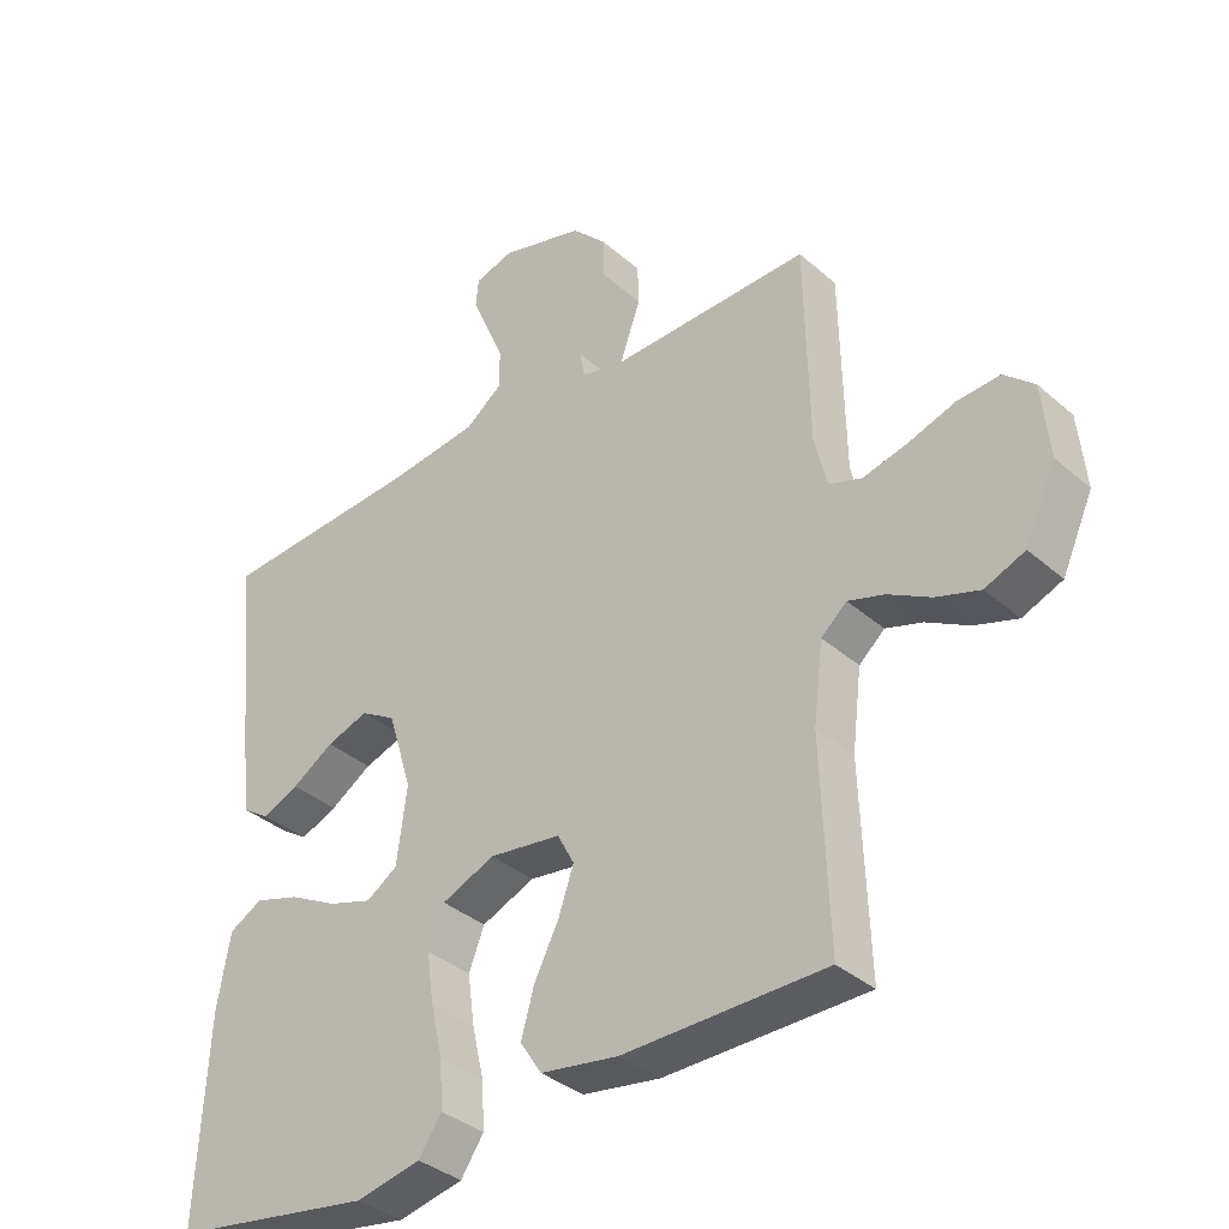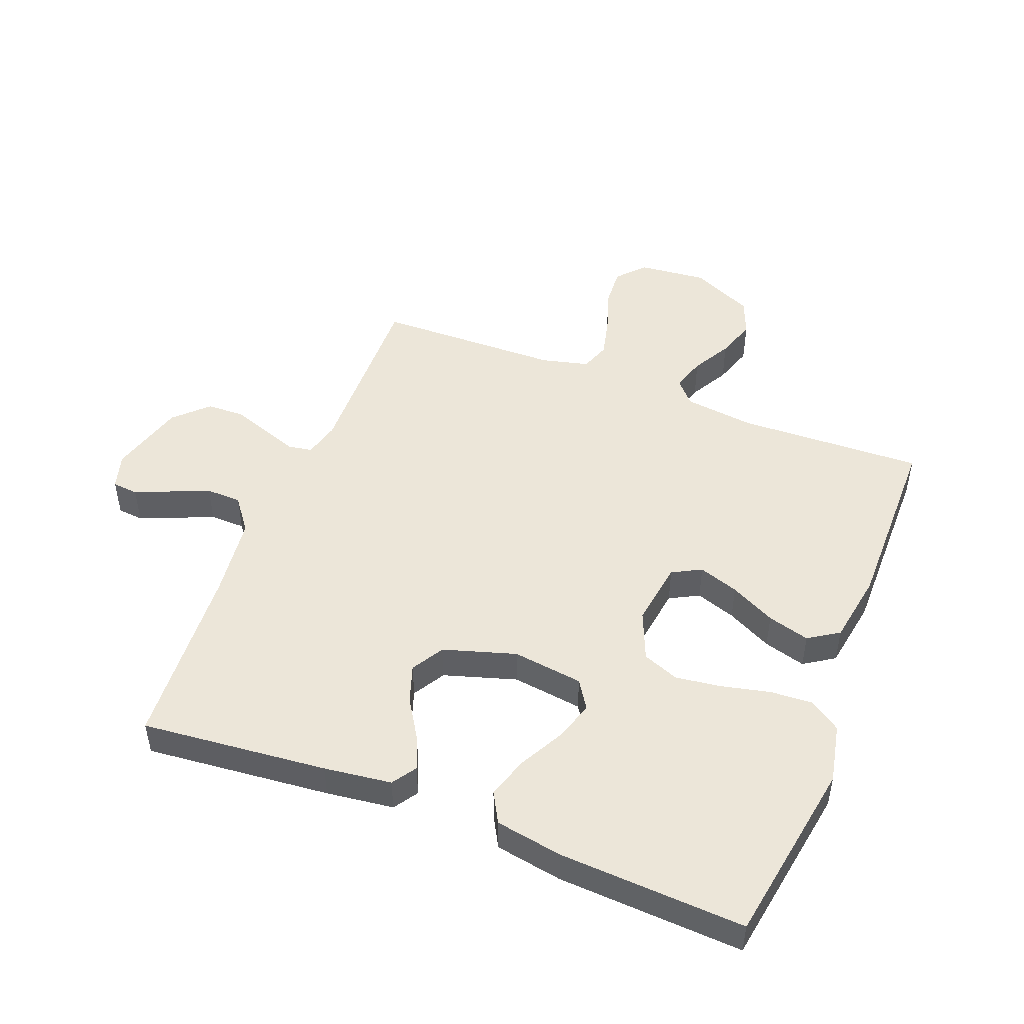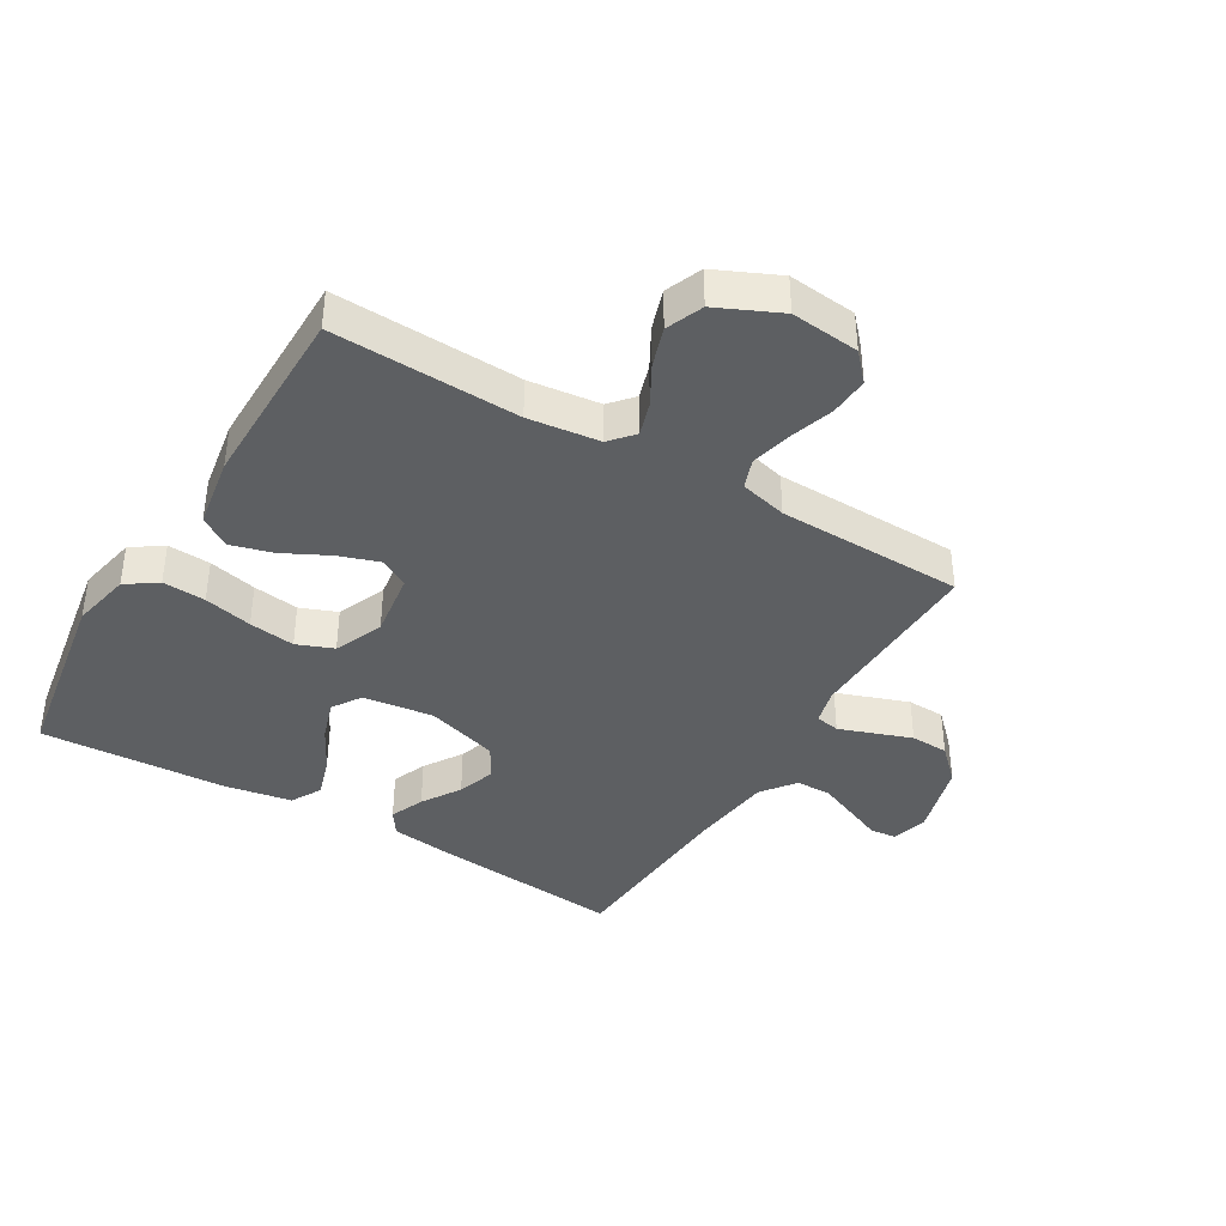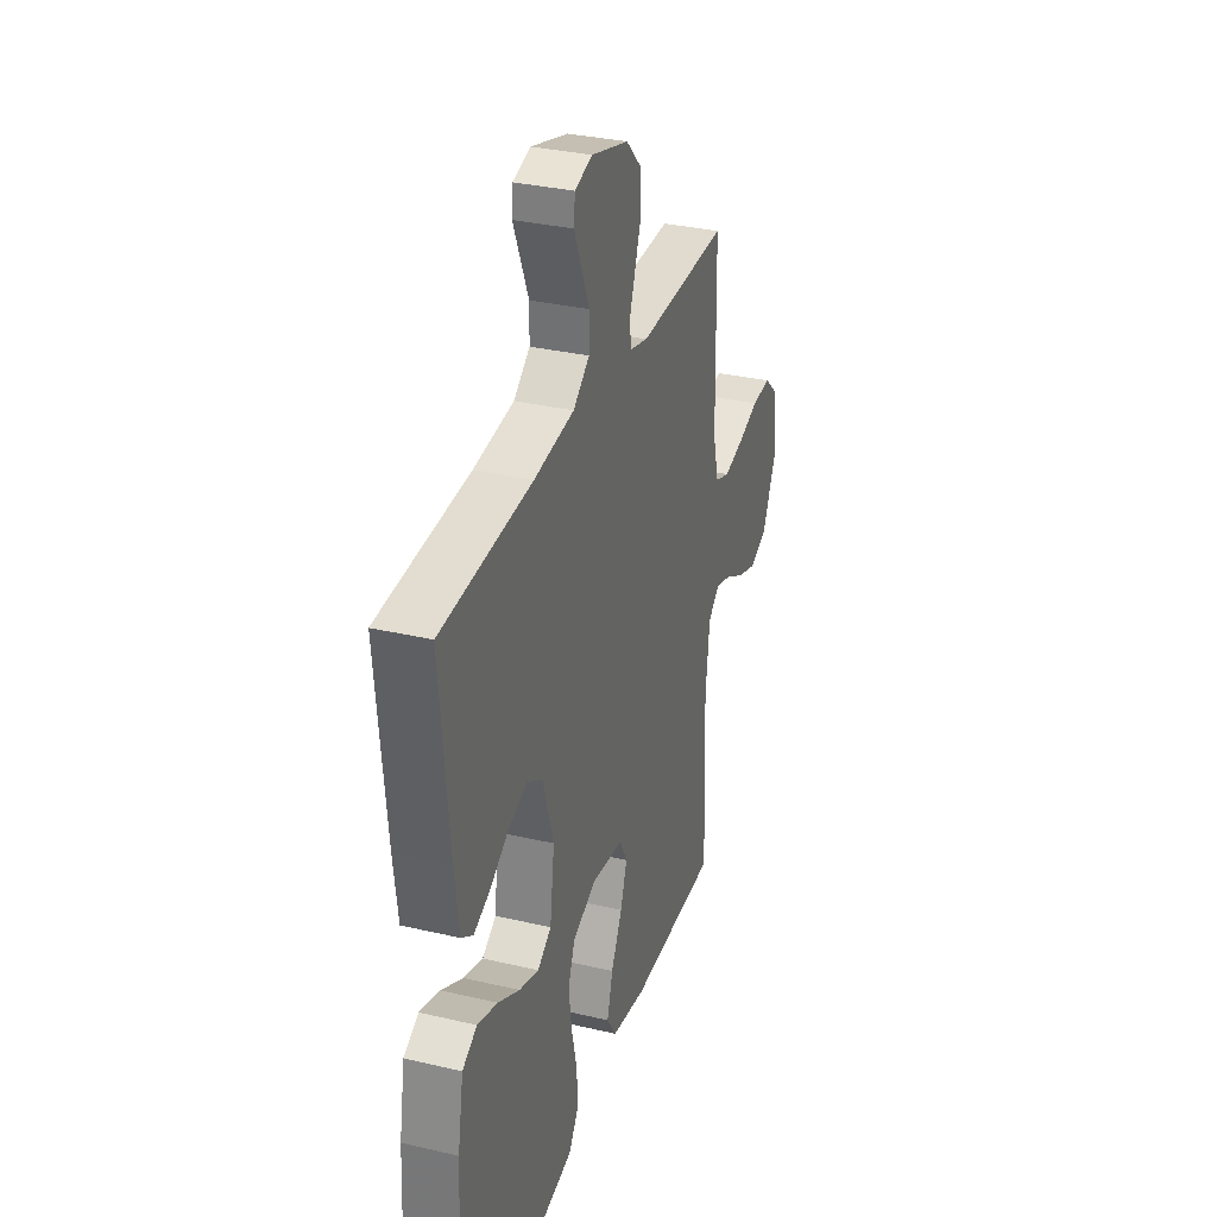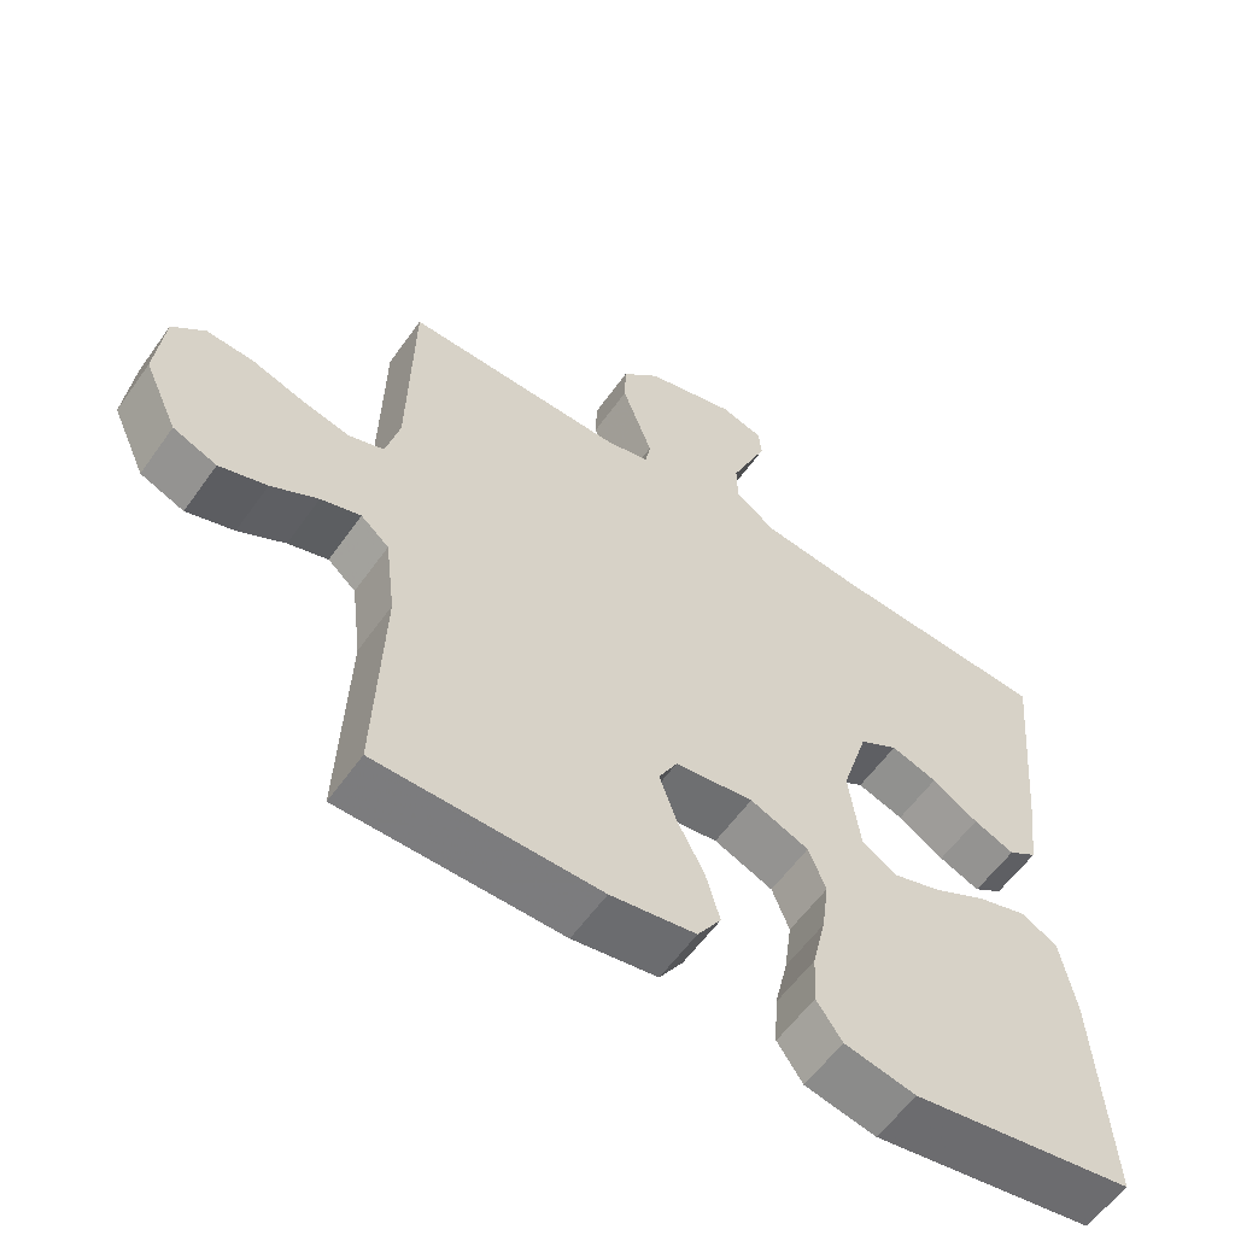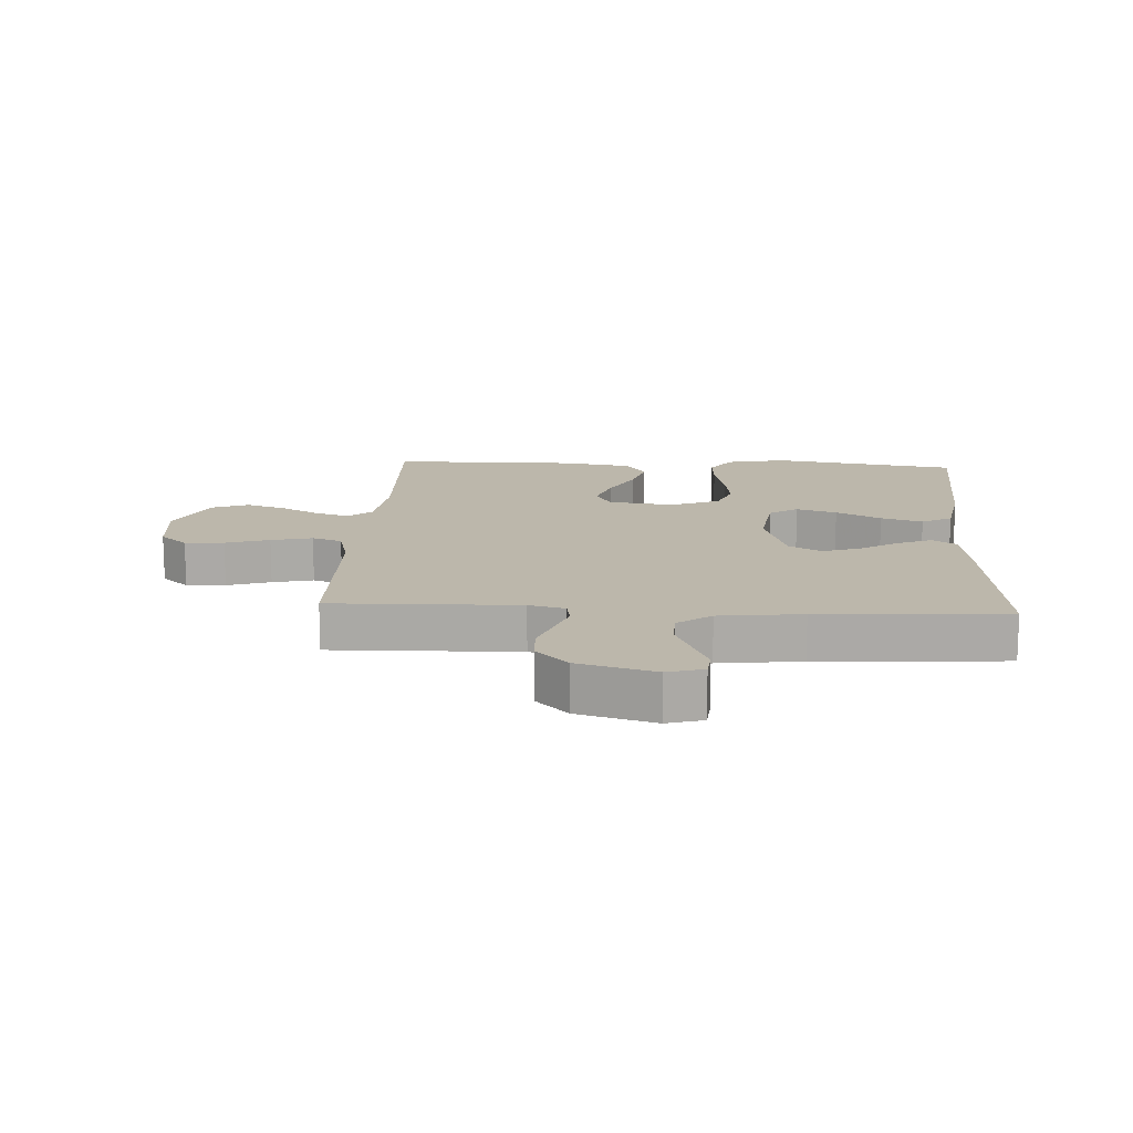
<metadata>
{"format":"obj","ext":"obj","renderer":"f3d","projection":"perspective","resolution":1024,"background":"white","views":[{"elev":-36.1,"azim":-138.5,"up":"+Z"},{"elev":48.7,"azim":111.3,"up":"+Y"},{"elev":-39.5,"azim":-120.7,"up":"+Y"},{"elev":32.3,"azim":108.1,"up":"+Z"},{"elev":-58.7,"azim":-35.1,"up":"+Z"},{"elev":14.4,"azim":3.2,"up":"+Y"}]}
</metadata>
<code>
v 0.5 0.07 0.5
v 0.471 0.07 0.2
v 0.457 0.07 0.091
v 0.418 0.07 0.065
v 0.363 0.07 0.088
v 0.301 0.07 0.127
v 0.239 0.07 0.148
v 0.187 0.07 0.117
v 0.151 0.07 0
v 0.166 0.07 -0.114
v 0.212 0.07 -0.144
v 0.277 0.07 -0.123
v 0.349 0.07 -0.085
v 0.416 0.07 -0.064
v 0.465 0.07 -0.091
v 0.484 0.07 -0.2
v 0.5 0.07 -0.5
v 0.2 0.07 -0.549
v 0.104 0.07 -0.529
v 0.07 0.07 -0.479
v 0.074 0.07 -0.41
v 0.092 0.07 -0.332
v 0.102 0.07 -0.258
v 0.079 0.07 -0.199
v 0 0.07 -0.166
v -0.106 0.07 -0.181
v -0.131 0.07 -0.228
v -0.109 0.07 -0.293
v -0.072 0.07 -0.366
v -0.053 0.07 -0.434
v -0.085 0.07 -0.483
v -0.2 0.07 -0.502
v -0.5 0.07 -0.5
v -0.489 0.07 -0.2
v -0.503 0.07 -0.085
v -0.541 0.07 -0.052
v -0.595 0.07 -0.069
v -0.658 0.07 -0.104
v -0.722 0.07 -0.125
v -0.781 0.07 -0.101
v -0.827 0.07 0
v -0.816 0.07 0.11
v -0.772 0.07 0.15
v -0.709 0.07 0.146
v -0.639 0.07 0.123
v -0.573 0.07 0.107
v -0.525 0.07 0.124
v -0.506 0.07 0.2
v -0.5 0.07 0.5
v -0.2 0.07 0.493
v -0.142 0.07 0.508
v -0.135 0.07 0.547
v -0.154 0.07 0.601
v -0.176 0.07 0.663
v -0.174 0.07 0.724
v -0.123 0.07 0.776
v 0 0.07 0.811
v 0.058 0.07 0.794
v 0.062 0.07 0.752
v 0.038 0.07 0.695
v 0.012 0.07 0.633
v 0.013 0.07 0.576
v 0.067 0.07 0.535
v 0.2 0.07 0.519
v 0.5 0 0.5
v 0.471 0 0.2
v 0.457 0 0.091
v 0.418 0 0.065
v 0.363 0 0.088
v 0.301 0 0.127
v 0.239 0 0.148
v 0.187 0 0.117
v 0.151 0 0
v 0.166 0 -0.114
v 0.212 0 -0.144
v 0.277 0 -0.123
v 0.349 0 -0.085
v 0.416 0 -0.064
v 0.465 0 -0.091
v 0.484 0 -0.2
v 0.5 0 -0.5
v 0.2 0 -0.549
v 0.104 0 -0.529
v 0.07 0 -0.479
v 0.074 0 -0.41
v 0.092 0 -0.332
v 0.102 0 -0.258
v 0.079 0 -0.199
v 0 0 -0.166
v -0.106 0 -0.181
v -0.131 0 -0.228
v -0.109 0 -0.293
v -0.072 0 -0.366
v -0.053 0 -0.434
v -0.085 0 -0.483
v -0.2 0 -0.502
v -0.5 0 -0.5
v -0.489 0 -0.2
v -0.503 0 -0.085
v -0.541 0 -0.052
v -0.595 0 -0.069
v -0.658 0 -0.104
v -0.722 0 -0.125
v -0.781 0 -0.101
v -0.827 0 0
v -0.816 0 0.11
v -0.772 0 0.15
v -0.709 0 0.146
v -0.639 0 0.123
v -0.573 0 0.107
v -0.525 0 0.124
v -0.506 0 0.2
v -0.5 0 0.5
v -0.2 0 0.493
v -0.142 0 0.508
v -0.135 0 0.547
v -0.154 0 0.601
v -0.176 0 0.663
v -0.174 0 0.724
v -0.123 0 0.776
v 0 0 0.811
v 0.058 0 0.794
v 0.062 0 0.752
v 0.038 0 0.695
v 0.012 0 0.633
v 0.013 0 0.576
v 0.067 0 0.535
v 0.2 0 0.519
f 57 58 59 60
f 57 60 61
f 56 57 61 62
f 53 54 55 56
f 52 53 56 62
f 48 49 50
f 47 48 50 51
f 42 43 44 45
f 42 45 46
f 41 42 46
f 40 41 46 47
f 37 38 39 40
f 36 37 40 47
f 31 32 33 34
f 31 34 35
f 28 29 30 31
f 27 28 31 35
f 26 27 35 36
f 19 20 21 22
f 19 22 23
f 18 19 23
f 17 18 23
f 16 17 23 24
f 12 13 14 15
f 11 12 15 16
f 3 4 5 6
f 3 6 7
f 64 1 2 3
f 63 64 3 7
f 51 52 62 63
f 25 26 36 47
f 11 16 24 25
f 10 11 25 47
f 9 10 47 51
f 51 63 7 8
f 8 9 51
f 124 123 122 121
f 125 124 121
f 126 125 121 120
f 120 119 118 117
f 126 120 117 116
f 114 113 112
f 115 114 112 111
f 109 108 107 106
f 110 109 106
f 110 106 105
f 111 110 105 104
f 104 103 102 101
f 111 104 101 100
f 98 97 96 95
f 99 98 95
f 95 94 93 92
f 99 95 92 91
f 100 99 91 90
f 86 85 84 83
f 87 86 83
f 87 83 82
f 87 82 81
f 88 87 81 80
f 79 78 77 76
f 80 79 76 75
f 70 69 68 67
f 71 70 67
f 67 66 65 128
f 71 67 128 127
f 127 126 116 115
f 111 100 90 89
f 89 88 80 75
f 111 89 75 74
f 115 111 74 73
f 72 71 127 115
f 115 73 72
f 1 65 66 2
f 2 66 67 3
f 3 67 68 4
f 4 68 69 5
f 5 69 70 6
f 6 70 71 7
f 7 71 72 8
f 8 72 73 9
f 9 73 74 10
f 10 74 75 11
f 11 75 76 12
f 12 76 77 13
f 13 77 78 14
f 14 78 79 15
f 15 79 80 16
f 16 80 81 17
f 17 81 82 18
f 18 82 83 19
f 19 83 84 20
f 20 84 85 21
f 21 85 86 22
f 22 86 87 23
f 23 87 88 24
f 24 88 89 25
f 25 89 90 26
f 26 90 91 27
f 27 91 92 28
f 28 92 93 29
f 29 93 94 30
f 30 94 95 31
f 31 95 96 32
f 32 96 97 33
f 33 97 98 34
f 34 98 99 35
f 35 99 100 36
f 36 100 101 37
f 37 101 102 38
f 38 102 103 39
f 39 103 104 40
f 40 104 105 41
f 41 105 106 42
f 42 106 107 43
f 43 107 108 44
f 44 108 109 45
f 45 109 110 46
f 46 110 111 47
f 47 111 112 48
f 48 112 113 49
f 49 113 114 50
f 50 114 115 51
f 51 115 116 52
f 52 116 117 53
f 53 117 118 54
f 54 118 119 55
f 55 119 120 56
f 56 120 121 57
f 57 121 122 58
f 58 122 123 59
f 59 123 124 60
f 60 124 125 61
f 61 125 126 62
f 62 126 127 63
f 63 127 128 64
f 64 128 65 1

</code>
